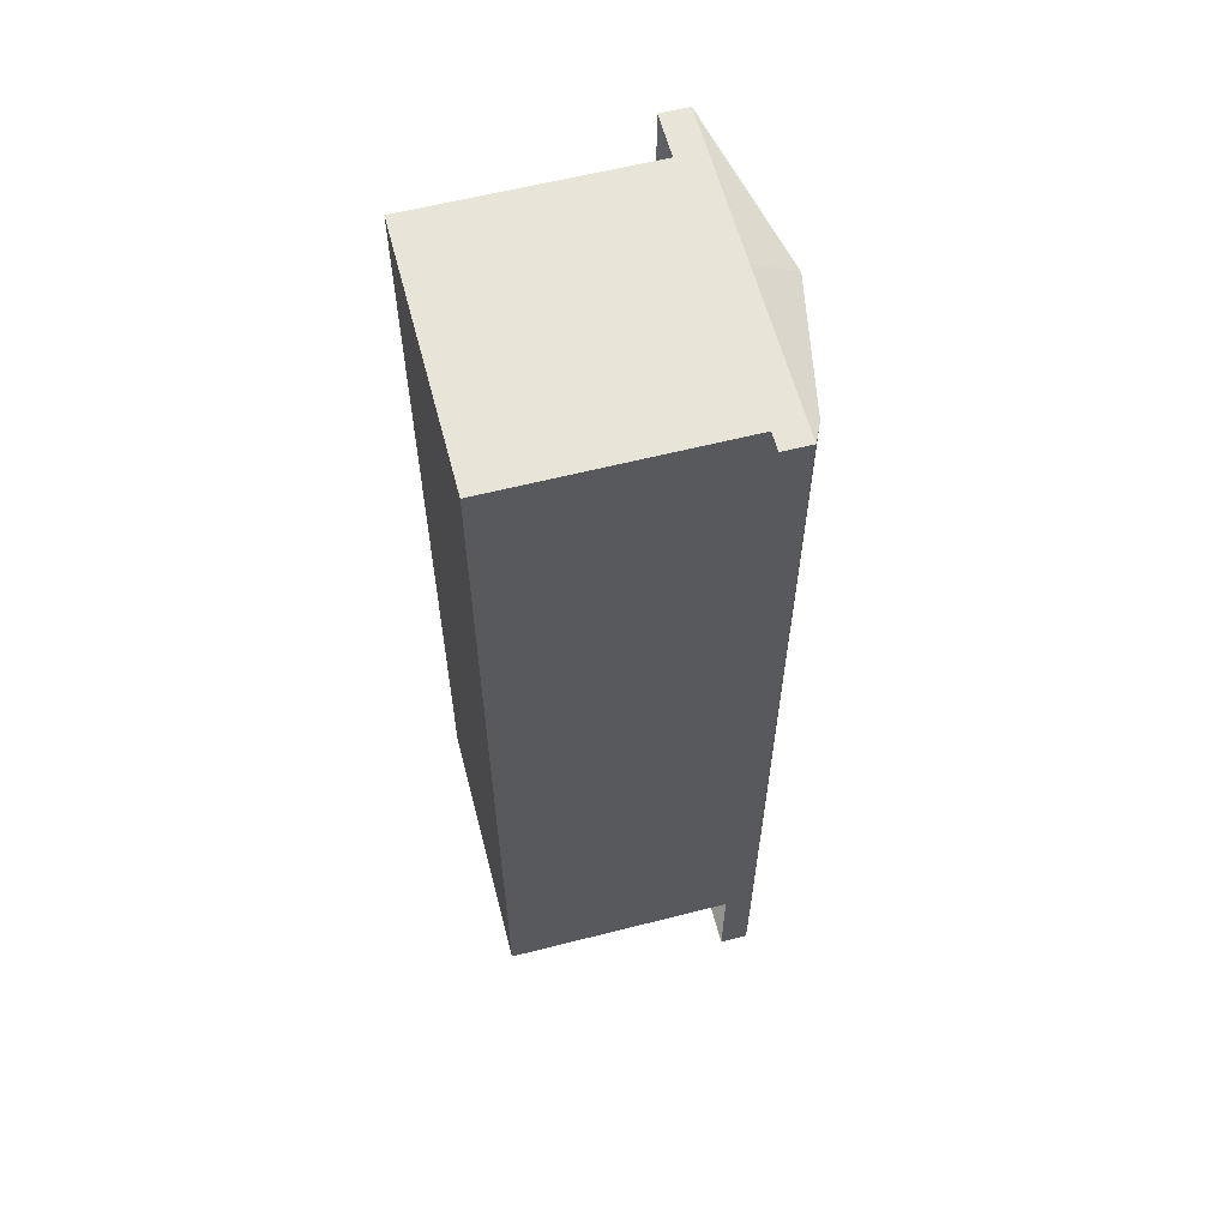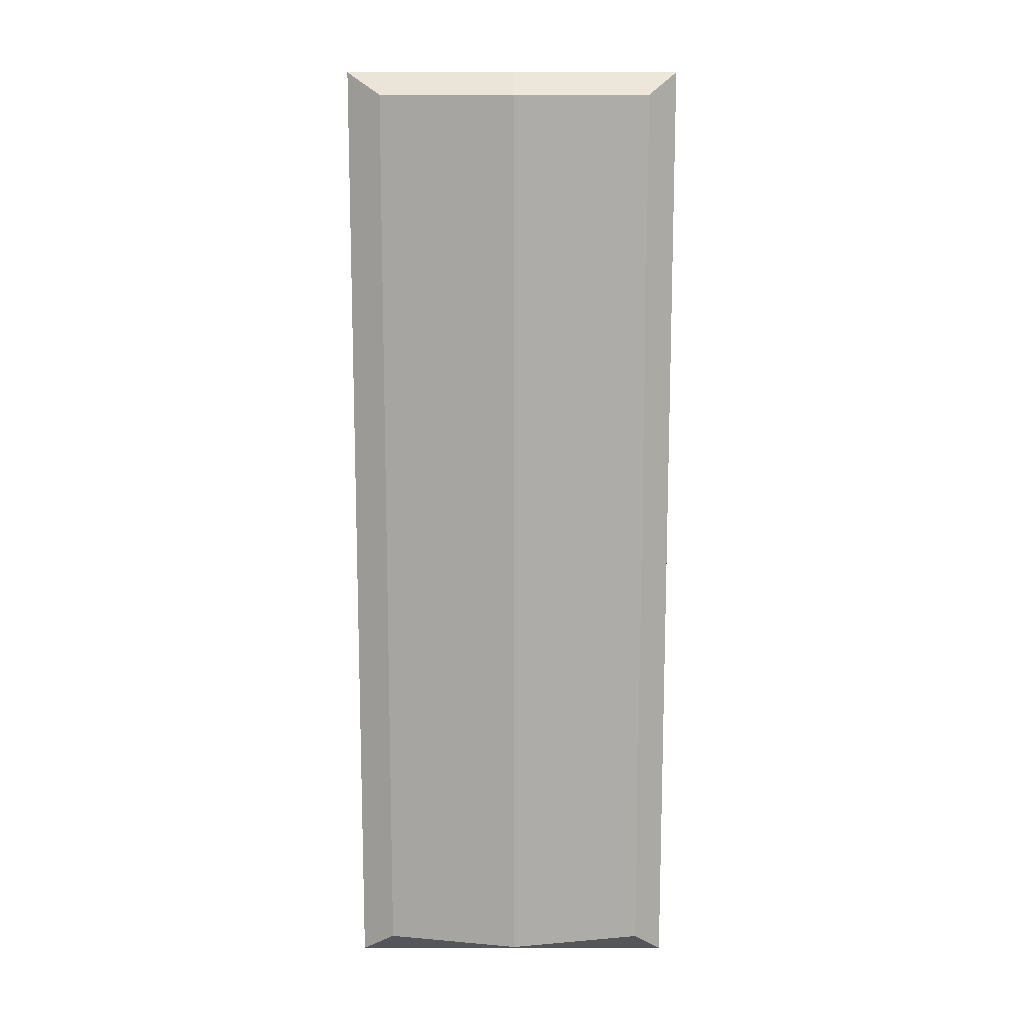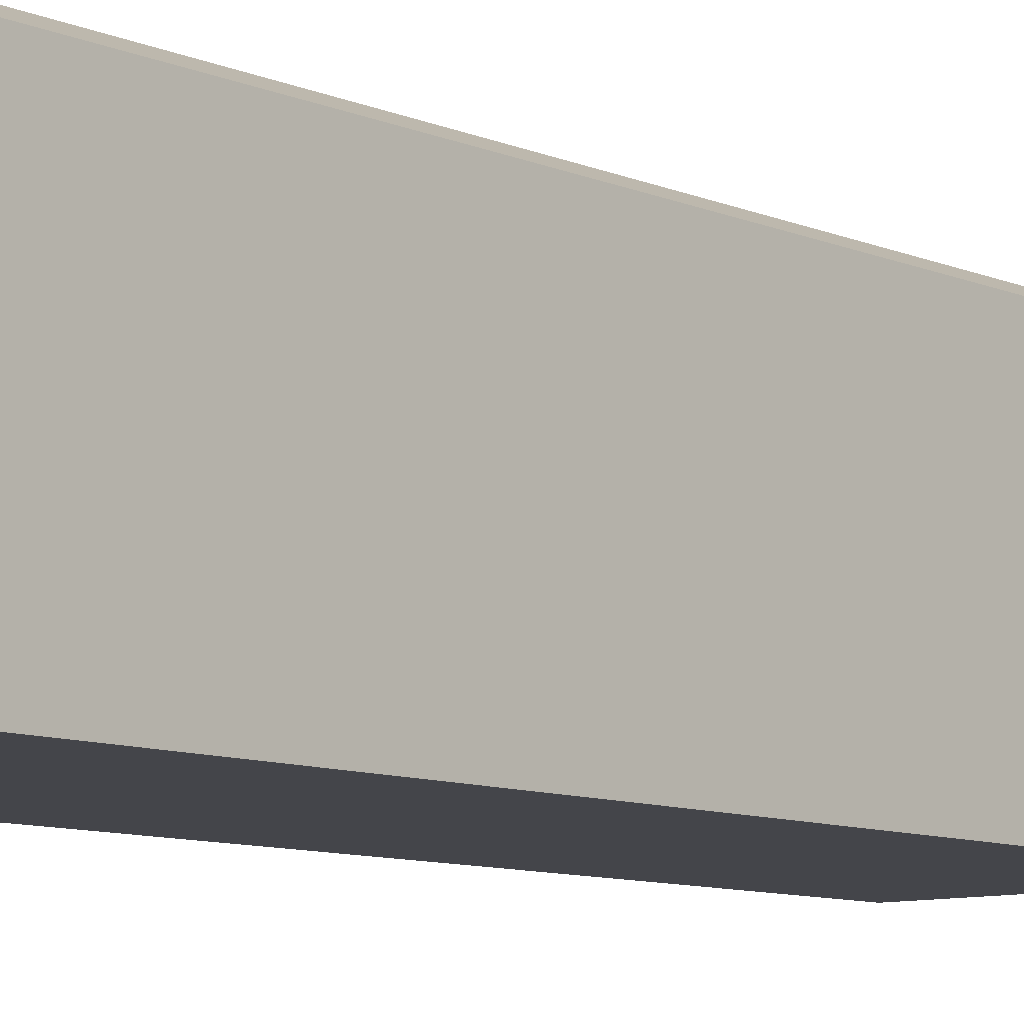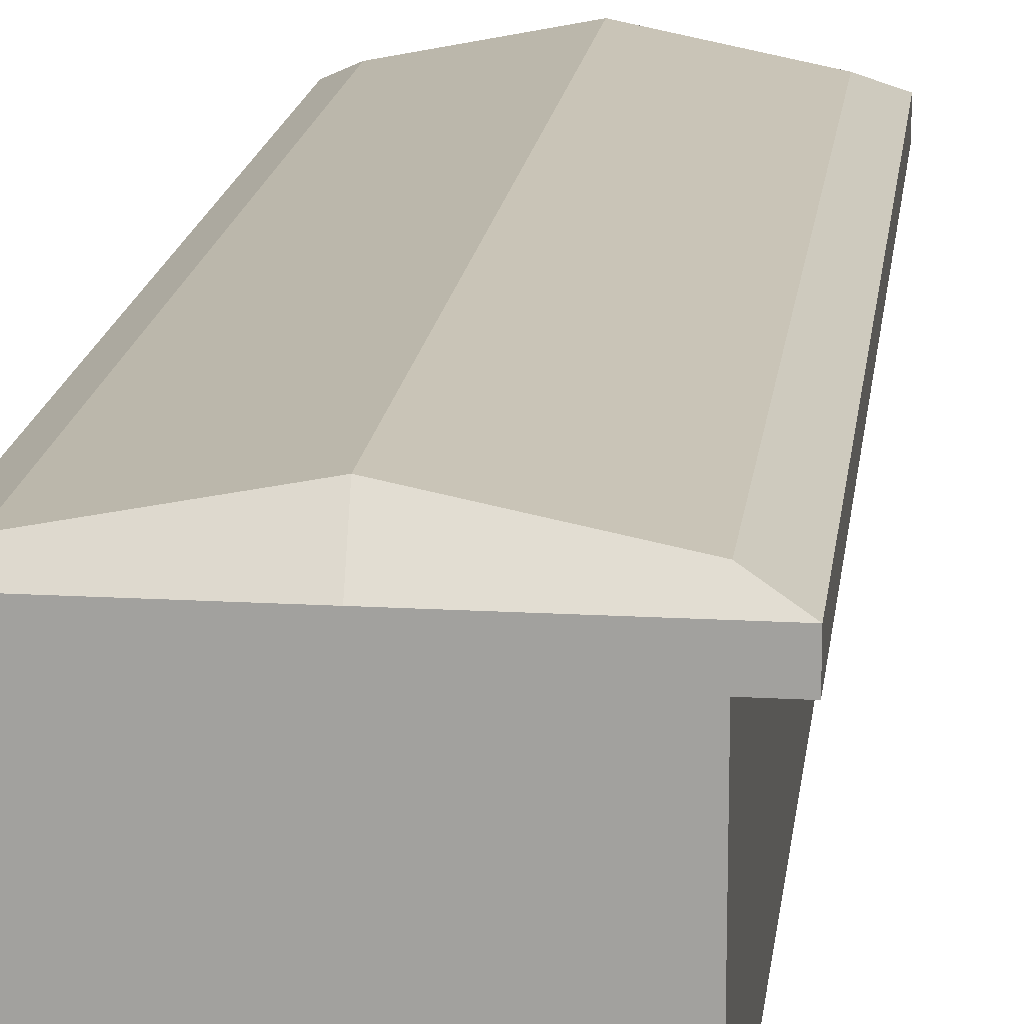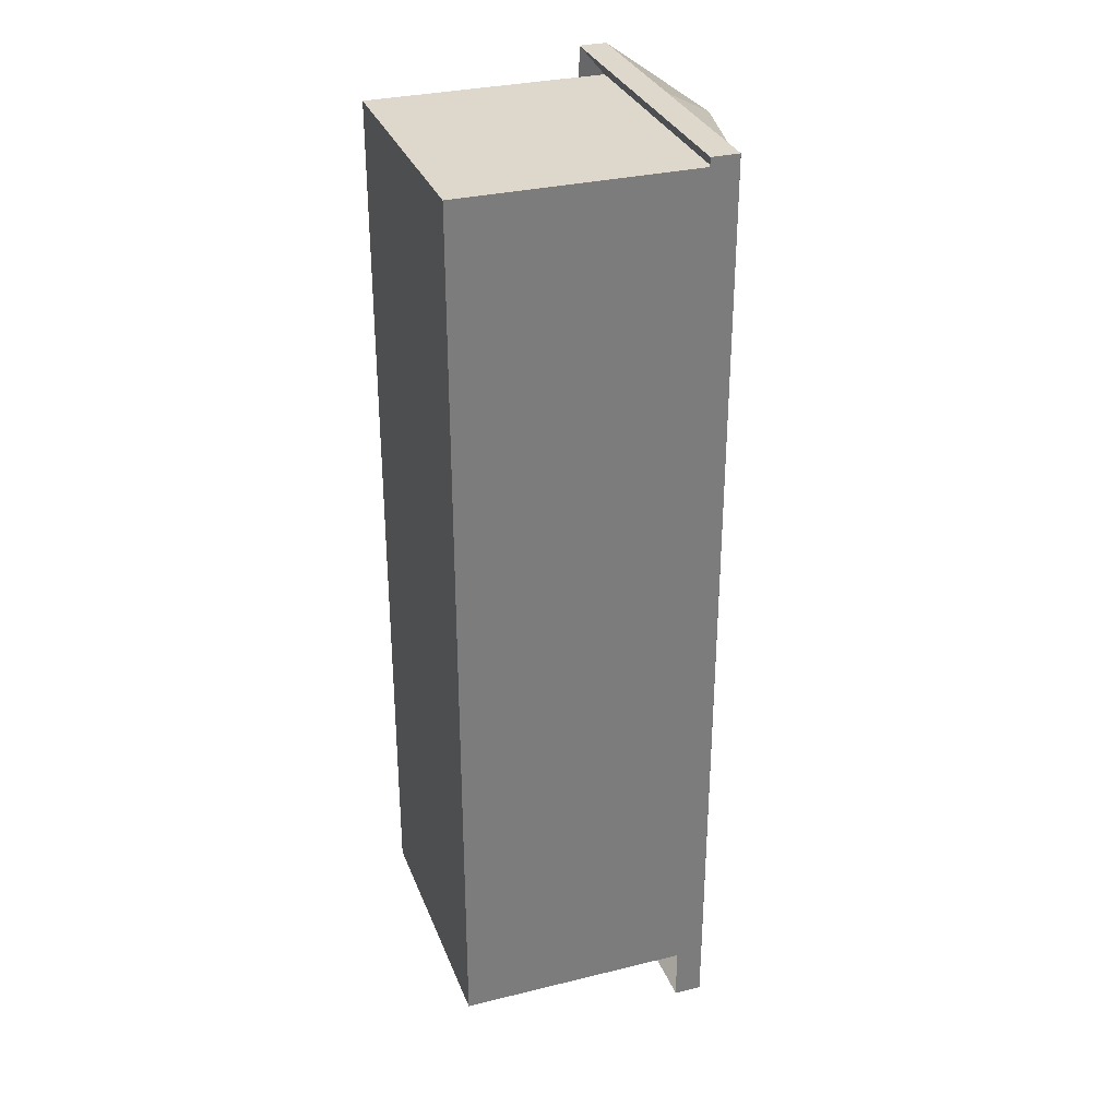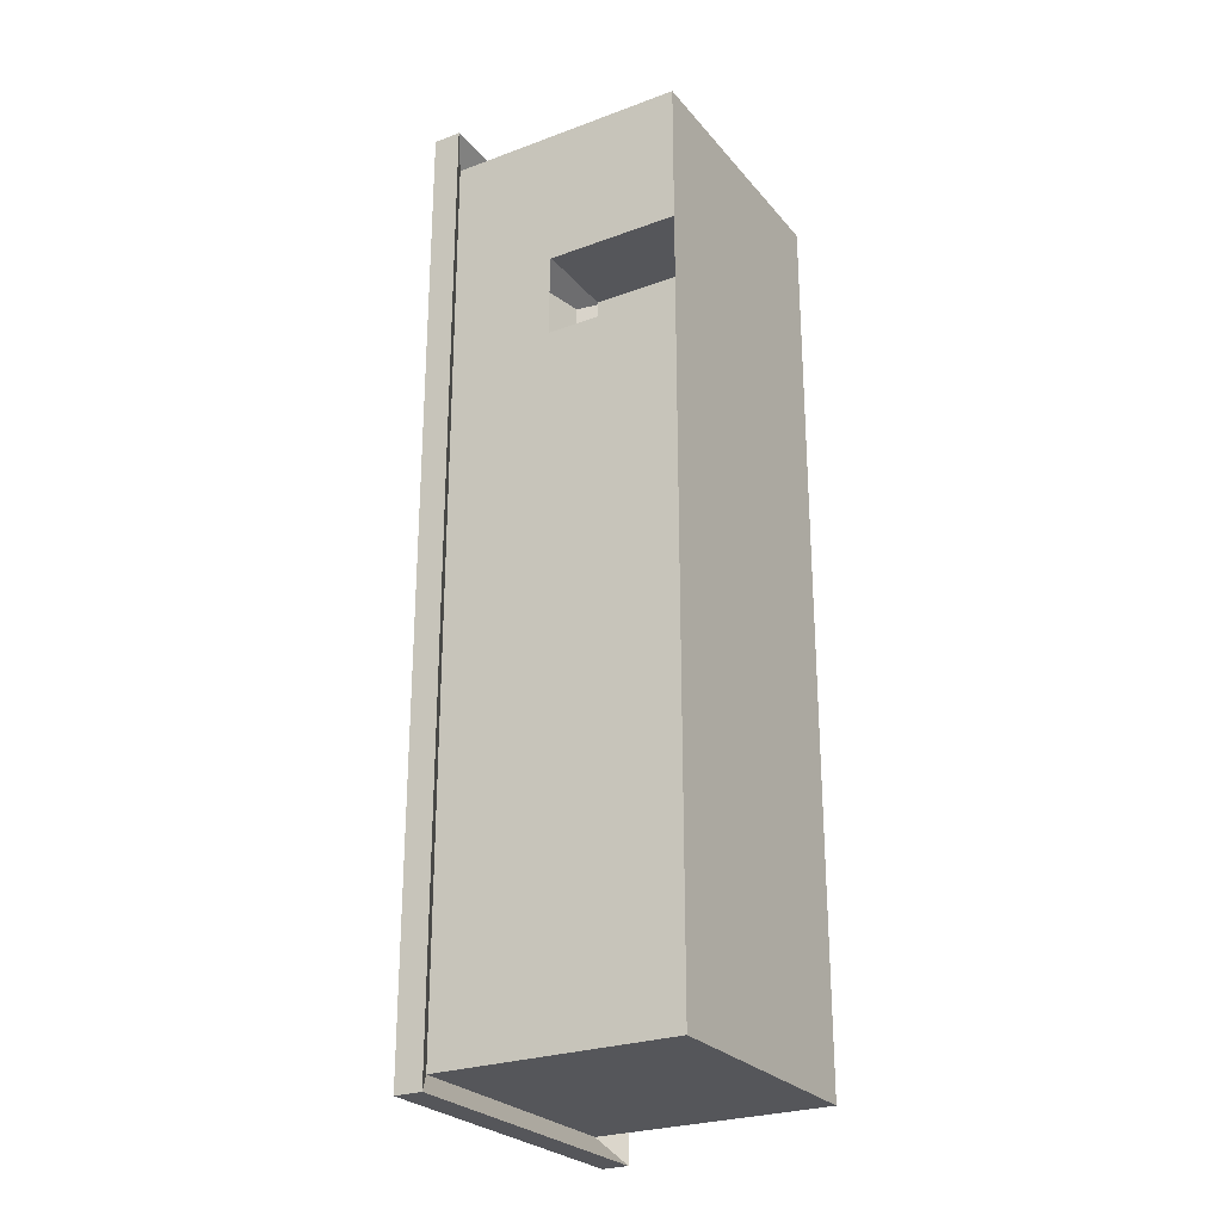
<metadata>
{"format":"obj","ext":"obj","renderer":"f3d","projection":"perspective","resolution":1024,"background":"white","views":[{"elev":60.3,"azim":75.4,"up":"+Z"},{"elev":13.1,"azim":-179.9,"up":"+Z"},{"elev":-9.2,"azim":-138.7,"up":"+Y"},{"elev":16.5,"azim":6.8,"up":"+Y"},{"elev":31.5,"azim":70.9,"up":"+Z"},{"elev":-26.0,"azim":-59.6,"up":"+Z"}]}
</metadata>
<code>
o Cube
v 1 1 -3.385
v 1 -1 -3.385
v 1 1 3.385
v 1 -1 3.385
v -1 1 -3.385
v -1 -1 -3.385
v -1 1 3.385
v -1 -1 3.385
v -1 -1 0
v 0 -1 -3.385
v 1 0 -3.385
v -1 0 3.385
v 1 0 3.385
v -1 0 -3.385
v 0 1.199 3.385
v 1 1 0
v 0 -1 3.385
v -1 1 0
v 0 1.199 -3.385
v 1 -1 0
v 0 0 -3.385
v 1 0 0
v 0 -1 0
v -1 0 0
v -1 -1 1.692
v 0 1.199 0
v -1 0.8014 3.385
v 1 0.8014 -3.385
v 1 0.8014 3.385
v -1 0.8014 -3.385
v 0 0.8014 -3.385
v 1 0.8014 0
v -1 0.8014 0
v 0 0.8014 3.385
v -1.207 0.6796 3.548
v -1.207 0.8878 3.548
v 0 0.8878 3.548
v 1.245 0.8878 0
v 1.245 0.8878 3.548
v -1.207 0.8878 0
v -1.207 0.8878 -3.548
v 0 0.8878 -3.548
v 1.245 0.8878 -3.548
v 1.245 0.6796 -3.548
v 1.245 0.6796 3.548
v -1.207 0.6796 -3.548
v 0 0.6796 -3.548
v 1.245 0.6796 0
v -1.207 0.6796 0
v 0 0.6796 3.548
v 1 1 1.692
v -1 1 1.692
v 1 -1 1.692
v 1 0 1.692
v 0 -1 1.692
v -1 0 1.692
v 0 1.199 1.692
v -1 0.8014 1.692
v 1 0.8014 1.692
v 1.245 0.8878 1.774
v -1.207 0.8878 1.774
v -1.207 0.6796 1.774
v 1.245 0.6796 1.774
v -1 -1 2.31
v 1 1 2.31
v 1 0 2.31
v 0 -1 2.31
v -1 1 2.31
v 0 1.199 2.31
v 1 0.8014 2.31
v 1.245 0.8878 2.421
v 1.245 0.6796 2.421
v 1 -1 2.31
v -1 0 2.31
v -1 0.8014 2.31
v -1.207 0.8878 2.421
v -1.207 0.6796 2.421
f 69 68 7 15
f 34 29 45 50
f 1 16 38 43
f 67 73 4 17
f 27 34 50 35
f 3 15 37 39
f 10 21 11 2
f 6 14 21 10
f 30 33 49 46
f 73 66 13 4
f 2 11 22 20
f 19 1 43 42
f 64 67 17 8
f 6 10 23 9
f 10 2 20 23
f 9 24 14 6
f 25 56 24 9
f 59 32 48 63
f 34 27 12 13 29
f 33 58 62 49
f 18 5 41 40
f 65 69 15 3
f 1 19 26 16
f 19 5 18 26
f 16 51 60 38
f 75 58 33 24 56 74 12 27
f 11 28 32 22
f 14 30 31 21
f 21 31 28 11
f 66 70 29 13
f 24 33 30 14
f 68 52 61 76
f 50 37 36 35
f 49 40 41 46
f 72 71 39 45
f 47 42 43 44
f 46 41 42 47
f 44 43 38 48
f 62 61 40 49
f 45 39 37 50
f 75 27 35 77
f 15 7 36 37
f 52 18 40 61
f 32 28 44 48
f 65 3 39 71
f 5 19 42 41
f 31 30 46 47
f 28 31 47 44
f 4 13 12 8 17
f 77 76 61 62
f 48 38 60 63
f 22 32 59 54
f 16 26 57 51
f 70 59 63 72
f 9 23 55 25
f 20 22 54 53
f 23 20 53 55
f 26 18 52 57
f 8 12 74 64
f 29 70 72 45
f 35 36 76 77
f 51 65 71 60
f 58 75 77 62
f 63 60 71 72
f 7 68 76 36
f 54 59 70 66
f 51 57 69 65
f 25 55 67 64
f 53 54 66 73
f 55 53 73 67
f 57 52 68 69

</code>
